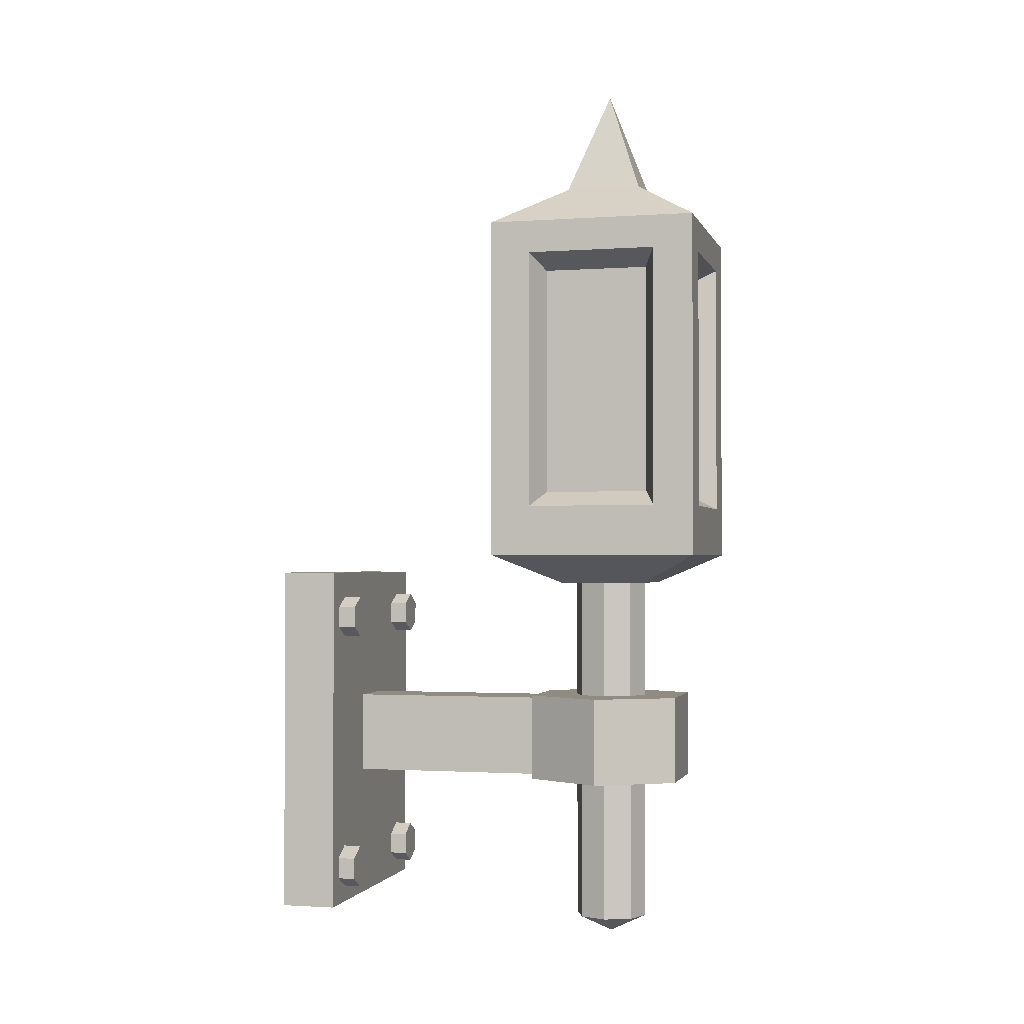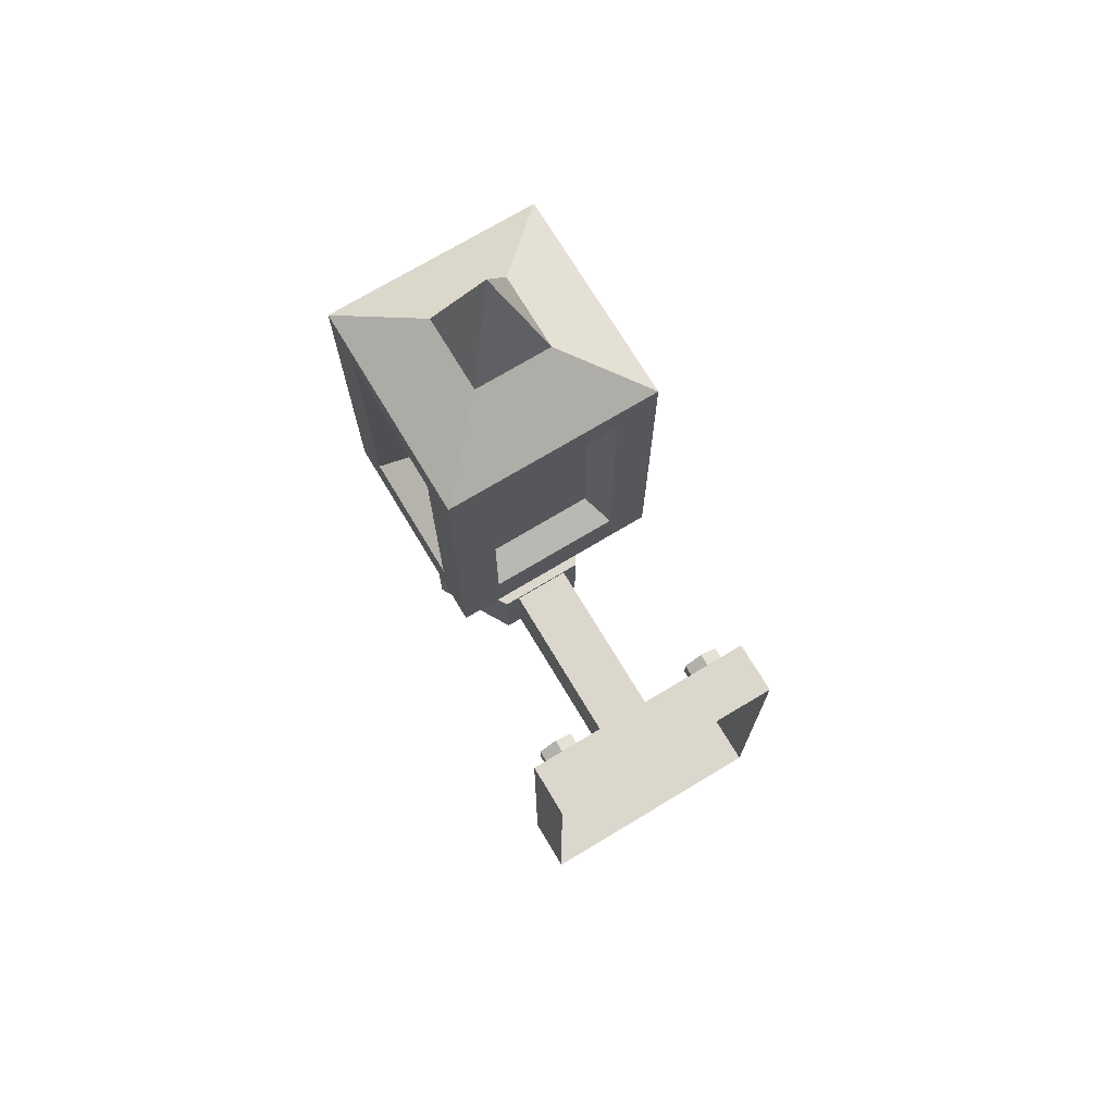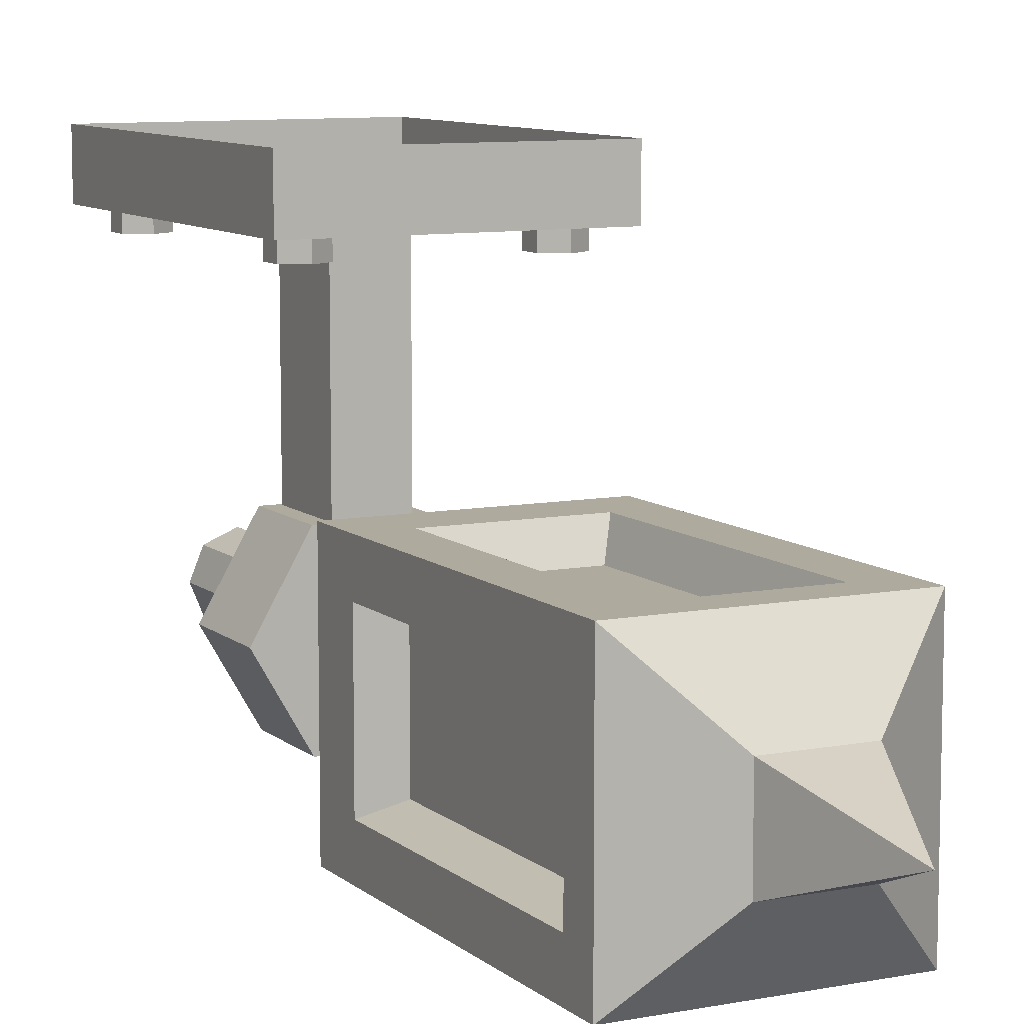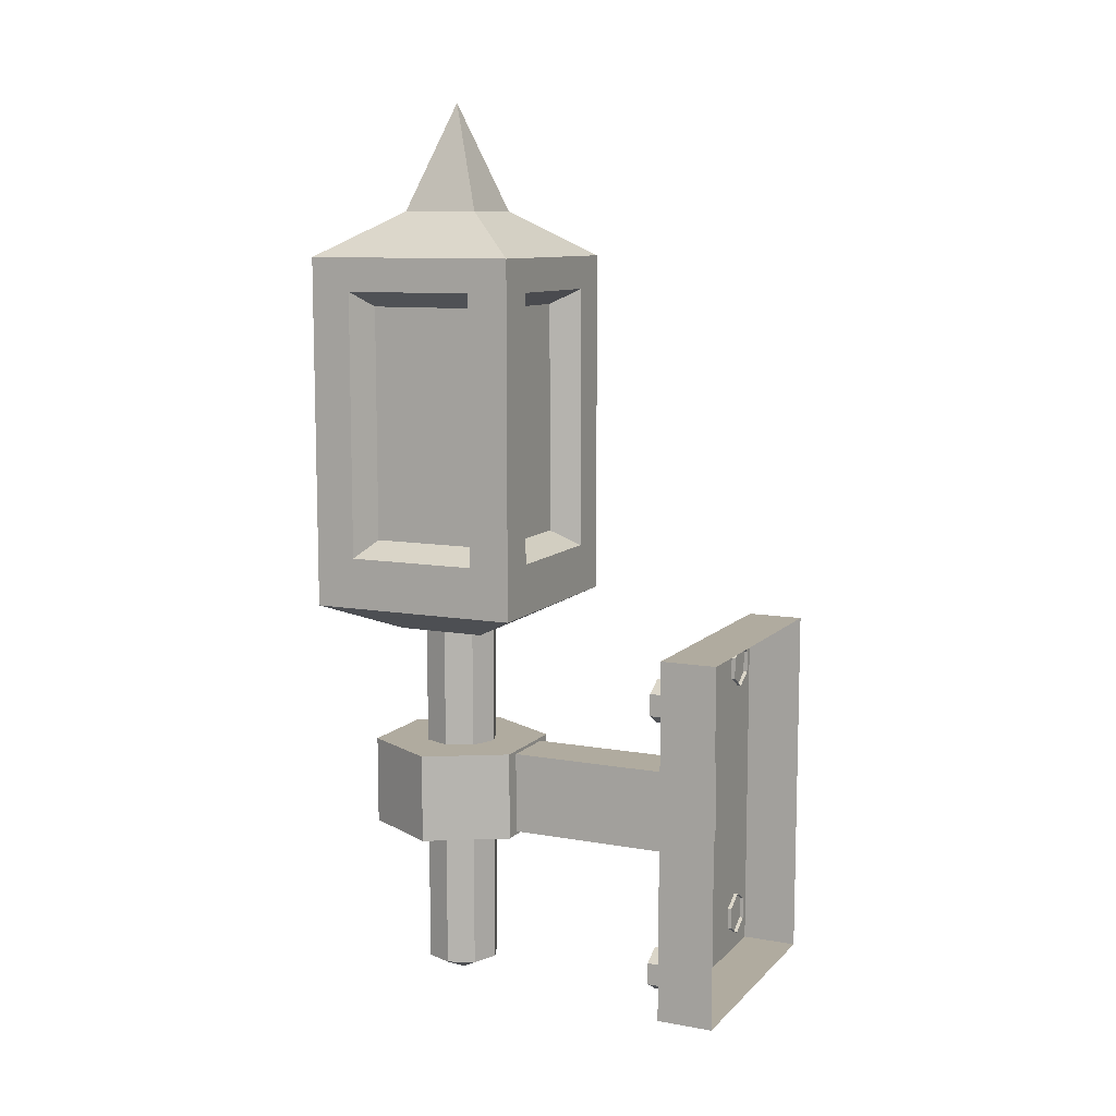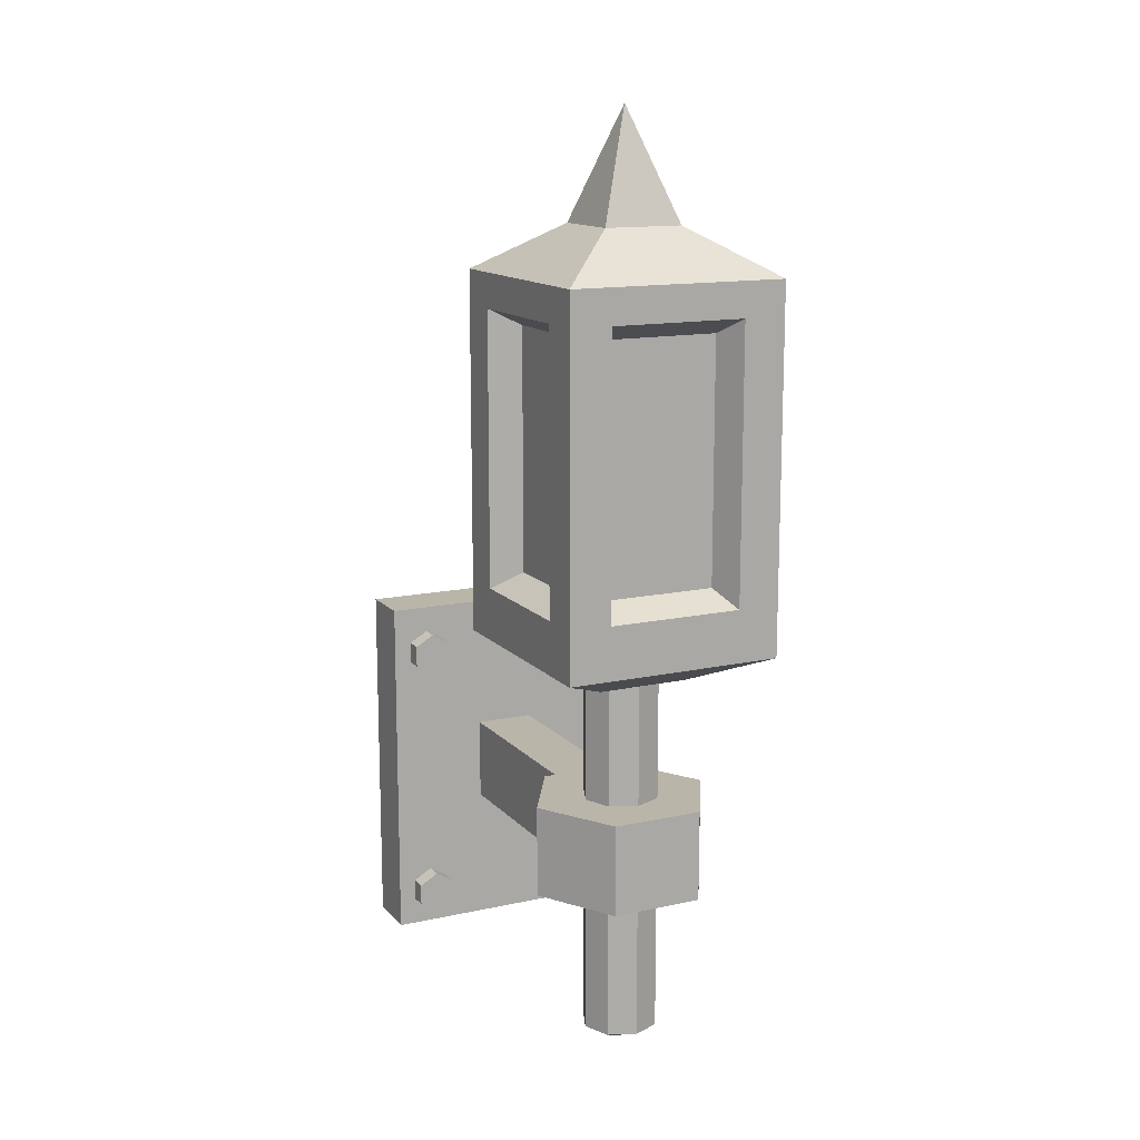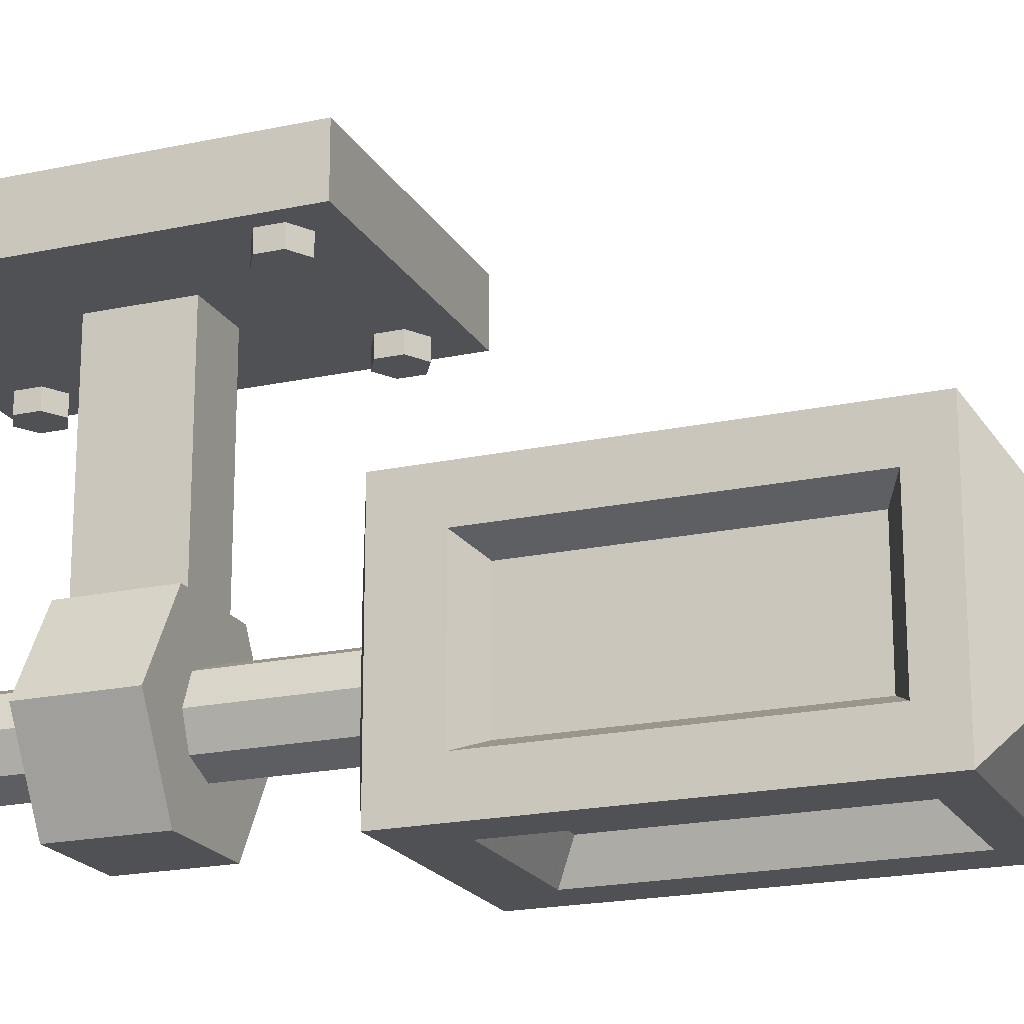
<metadata>
{"format":"obj","ext":"obj","renderer":"f3d","projection":"perspective","resolution":1024,"background":"white","views":[{"elev":-1.6,"azim":104.4,"up":"+Y"},{"elev":72.8,"azim":-31.0,"up":"+Y"},{"elev":9.2,"azim":153.0,"up":"+Z"},{"elev":9.7,"azim":-65.2,"up":"+Y"},{"elev":13.7,"azim":154.0,"up":"+Y"},{"elev":-19.7,"azim":111.9,"up":"+Z"}]}
</metadata>
<code>
o boulons_Cube_Lamp.003
v -0.09179 -0.3836 0.4473
v -0.09179 -0.3836 0.4253
v -0.07271 -0.3726 0.4253
v -0.07271 -0.3726 0.4473
v -0.09179 -0.1082 0.4473
v -0.09179 -0.1082 0.4253
v -0.07271 -0.09718 0.4253
v -0.07271 -0.09718 0.4473
v 0.09179 -0.06414 0.4473
v 0.09179 -0.06414 0.4253
v 0.07271 -0.07515 0.4253
v 0.07271 -0.07515 0.4473
v 0.09179 -0.3395 0.4473
v 0.09179 -0.3395 0.4253
v 0.07271 -0.3505 0.4253
v 0.07271 -0.3505 0.4473
v -0.1109 -0.09718 0.4473
v -0.1109 -0.09718 0.4253
v 0.07271 -0.09718 0.4253
v 0.07271 -0.09718 0.4473
v -0.07271 -0.07515 0.4253
v -0.07271 -0.07515 0.4473
v -0.1109 -0.07515 0.4473
v -0.1109 -0.07515 0.4253
v 0.09179 -0.1082 0.4253
v 0.09179 -0.1082 0.4473
v -0.09179 -0.06414 0.4253
v -0.09179 -0.06414 0.4473
v 0.1109 -0.09718 0.4253
v 0.1109 -0.09718 0.4473
v 0.1109 -0.07515 0.4473
v 0.1109 -0.07515 0.4253
v -0.1109 -0.3726 0.4473
v -0.1109 -0.3726 0.4253
v 0.07271 -0.3726 0.4253
v 0.07271 -0.3726 0.4473
v -0.07271 -0.3505 0.4253
v -0.07271 -0.3505 0.4473
v -0.1109 -0.3505 0.4473
v -0.1109 -0.3505 0.4253
v 0.09179 -0.3836 0.4253
v 0.09179 -0.3836 0.4473
v -0.09179 -0.3395 0.4253
v -0.09179 -0.3395 0.4473
v 0.1109 -0.3726 0.4253
v 0.1109 -0.3726 0.4473
v 0.1109 -0.3505 0.4473
v 0.1109 -0.3505 0.4253
g boulons_Cube_Lamp.003_Lamp
f 1 2 3 4
f 5 6 7 8
f 9 10 11 12
f 13 14 15 16
f 17 18 6 5
f 12 11 19 20
f 8 7 21 22
f 23 24 18 17
f 20 19 25 26
f 22 21 27 28
f 28 27 24 23
f 26 25 29 30
f 31 32 10 9
f 30 29 32 31
f 33 34 2 1
f 16 15 35 36
f 4 3 37 38
f 39 40 34 33
f 36 35 41 42
f 38 37 43 44
f 44 43 40 39
f 42 41 45 46
f 47 48 14 13
f 46 45 48 47
f 34 40 43 37 3 2
f 45 41 35 15 14 48
f 18 24 27 21 7 6
f 29 25 19 11 10 32
o wood_Cube_Lamp.002
v 0 -0.4175 0.1994
v 0 -0.04853 0.1994
v -0.02726 -0.04853 0.1882
v -0.02726 -0.4175 0.1882
v -0.03855 -0.04853 0.1609
v -0.03855 -0.4175 0.1609
v -0.02726 -0.04853 0.1336
v -0.02726 -0.4175 0.1336
v 0 -0.04853 0.1223
v 0 -0.4175 0.1223
v 0.02726 -0.04853 0.1336
v 0.02726 -0.4175 0.1336
v 0.03855 -0.04853 0.1609
v 0.03855 -0.4175 0.1609
v 0.02726 -0.4175 0.1882
v 0.02726 -0.04853 0.1882
v 0 -0.4359 0.1609
g wood_Cube_Lamp.002_Lamp
f 49 50 51 52
f 52 51 53 54
f 54 53 55 56
f 56 55 57 58
f 58 57 59 60
f 60 59 61 62
f 63 64 50 49
f 62 61 64 63
f 63 49 65
f 62 63 65
f 60 62 65
f 58 60 65
f 56 58 65
f 54 56 65
f 52 54 65
f 49 52 65
o light_Cube_Lamp.001
v -0.07966 0.05054 0.2158
v -0.07966 0.05054 0.106
v -0.07966 0.2924 0.2158
v -0.07966 0.2924 0.106
v 0.07966 0.05054 0.106
v 0.07966 0.2924 0.106
v 0.07966 0.2924 0.2158
v 0.07966 0.05054 0.2158
v -0.05489 0.05054 0.08123
v 0.05489 0.05054 0.08123
v -0.05489 0.2924 0.08123
v 0.05489 0.2924 0.08123
v 0.05489 0.05054 0.2406
v 0.05489 0.2924 0.2406
v -0.05489 0.2924 0.2406
v -0.05489 0.05054 0.2406
g light_Cube_Lamp.001_Lamp
f 67 66 68 69
f 70 71 72 73
f 75 74 76 77
f 78 79 80 81
o cage_Cube_Lamp
v -0.11 0.3425 0.05094
v -0.11 0.3425 0.2708
v -0.03958 0.3884 0.2005
v -0.03958 0.3884 0.1213
v 0.11 0.3425 0.05094
v 0.03958 0.3884 0.1213
v 0.11 0.3425 0.2708
v 0.03958 0.3884 0.2005
v -0.11 0.03463 0.09312
v -0.11 0.03463 0.2287
v -0.07966 0.05054 0.2158
v -0.07966 0.05054 0.106
v 0.02999 -0.1769 0.2109
v -0.02999 -0.1769 0.2109
v -0.02999 -0.1769 0.4435
v 0.02999 -0.1769 0.4435
v -0.02999 -0.2617 0.2109
v -0.02999 -0.2617 0.4435
v 0.02999 -0.2617 0.2109
v 0.02999 -0.2617 0.4435
v -0.1287 -0.0373 0.4435
v 0.1287 -0.0373 0.4435
v -0.1287 -0.4012 0.4435
v 0.1287 -0.4012 0.4435
v -0.1287 -0.0373 0.5
v 0.1287 -0.0373 0.5
v -0.1287 -0.4012 0.5
v 0.1287 -0.4012 0.5
v -0.11 0.3083 0.09312
v -0.11 0.3083 0.2287
v -0.11 -0.01793 0.05094
v -0.07966 0.2924 0.2158
v -0.07966 0.2924 0.106
v 0.07966 0.05054 0.106
v 0.07966 0.2924 0.106
v 0.07966 0.2924 0.2158
v 0.07966 0.05054 0.2158
v 0.11 0.3083 0.2287
v 0.11 0.3083 0.09312
v 0.11 0.03463 0.09312
v 0.11 0.03463 0.2287
v 0.06777 0.03463 0.05094
v -0.06777 0.03463 0.05094
v -0.05489 0.05054 0.08123
v 0.05489 0.05054 0.08123
v -0.06777 0.3083 0.05094
v -0.05489 0.2924 0.08123
v 0.06777 0.3083 0.05094
v 0.05489 0.2924 0.08123
v 0.05489 0.05054 0.2406
v 0.05489 0.2924 0.2406
v -0.05489 0.2924 0.2406
v -0.05489 0.05054 0.2406
v -0.06777 0.3083 0.2708
v 0.06777 0.3083 0.2708
v 0.06777 0.03463 0.2708
v -0.06777 0.03463 0.2708
v 0.11 -0.01793 0.2708
v -0.11 -0.01793 0.2708
v 0.11 -0.01793 0.05094
v -0.0459 -0.2652 0.2404
v -0.0459 -0.1734 0.2404
v -0.09179 -0.1734 0.1609
v -0.09179 -0.2652 0.1609
v -0.0459 -0.1734 0.0814
v -0.0459 -0.2652 0.0814
v 0.0459 -0.1734 0.0814
v 0.0459 -0.2652 0.0814
v 0.09179 -0.1734 0.1609
v 0.09179 -0.2652 0.1609
v 0.0459 -0.2652 0.2404
v 0.0459 -0.1734 0.2404
v 0.04618 -0.04843 0.2071
v 0.04618 -0.04843 0.1147
v -0.04618 -0.04843 0.1147
v -0.04618 -0.04843 0.2071
v 0 0.4986 0.1609
g cage_Cube_Lamp_Lamp
f 82 83 84 85
f 86 82 85 87
f 88 86 87 89
f 83 88 89 84
f 90 91 92 93
f 94 95 96 97
f 95 98 99 96
f 100 94 97 101
f 98 100 101 99
f 97 96 102 103
f 96 99 104 102
f 101 97 103 105
f 99 101 105 104
f 103 102 106 107
f 102 104 108 106
f 105 103 107 109
f 104 105 109 108
f 83 82 110 111
f 82 112 90 110
f 111 113 92 91
f 110 90 93 114
f 111 110 114 113
f 119 117 116 120
f 120 116 115 121
f 119 122 118 117
f 123 124 125 126
f 121 115 118 122
f 88 119 120 86
f 127 128 125 124
f 129 123 126 130
f 127 129 130 128
f 135 133 132 136
f 136 132 131 137
f 135 138 134 133
f 139 137 138 140
f 137 131 134 138
f 112 140 91 90
f 83 111 91 140
f 82 86 129 127
f 141 112 124 123
f 141 121 122 139
f 88 139 122 119
f 86 120 121 141
f 86 141 123 129
f 82 127 124 112
f 83 140 138 135
f 88 136 137 139
f 83 135 136 88
f 142 143 144 145
f 145 144 146 147
f 147 146 148 149
f 149 148 150 151
f 152 153 143 142
f 151 150 153 152
f 139 154 155 141
f 112 141 155 156
f 140 112 156 157
f 140 157 154 139
f 154 157 156 155
f 85 84 158
f 87 85 158
f 89 87 158
f 84 89 158
f 142 145 147 149 151 152
f 150 148 146 144 143 153

</code>
